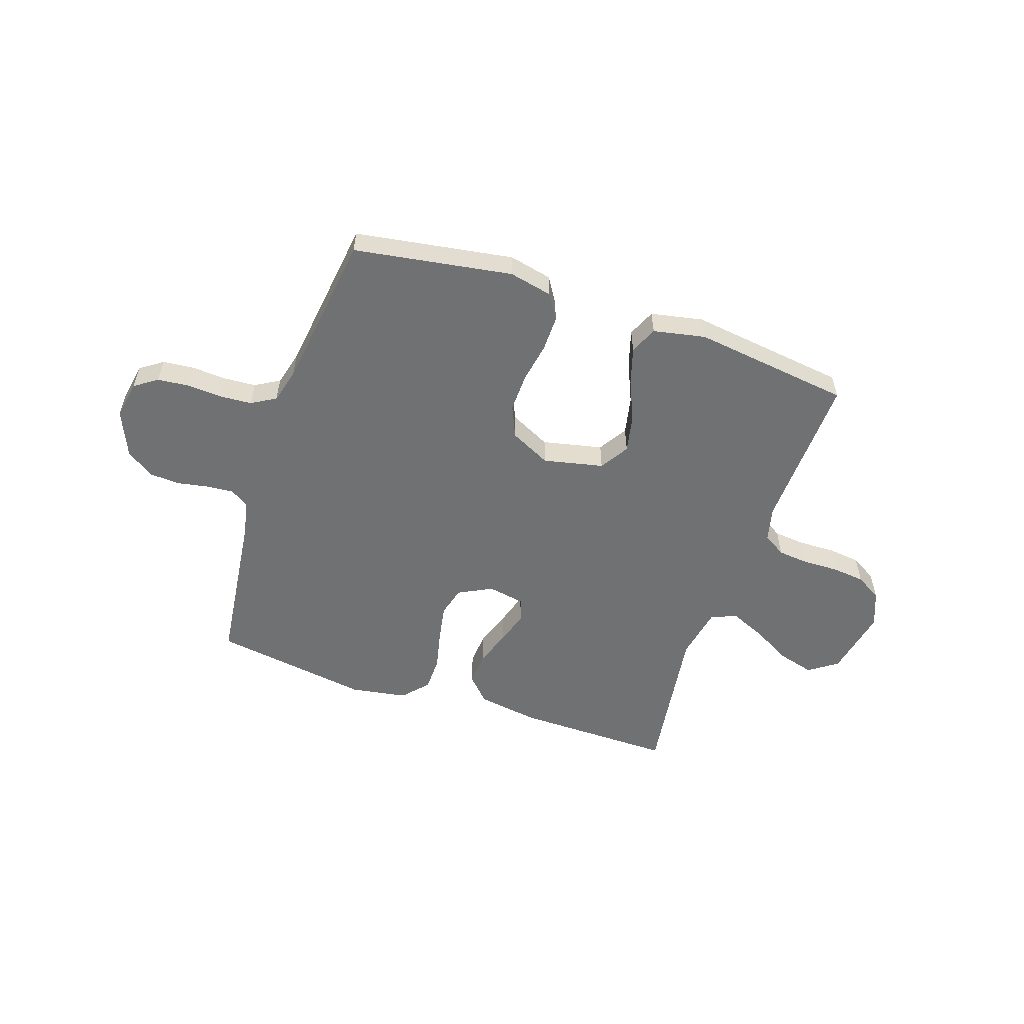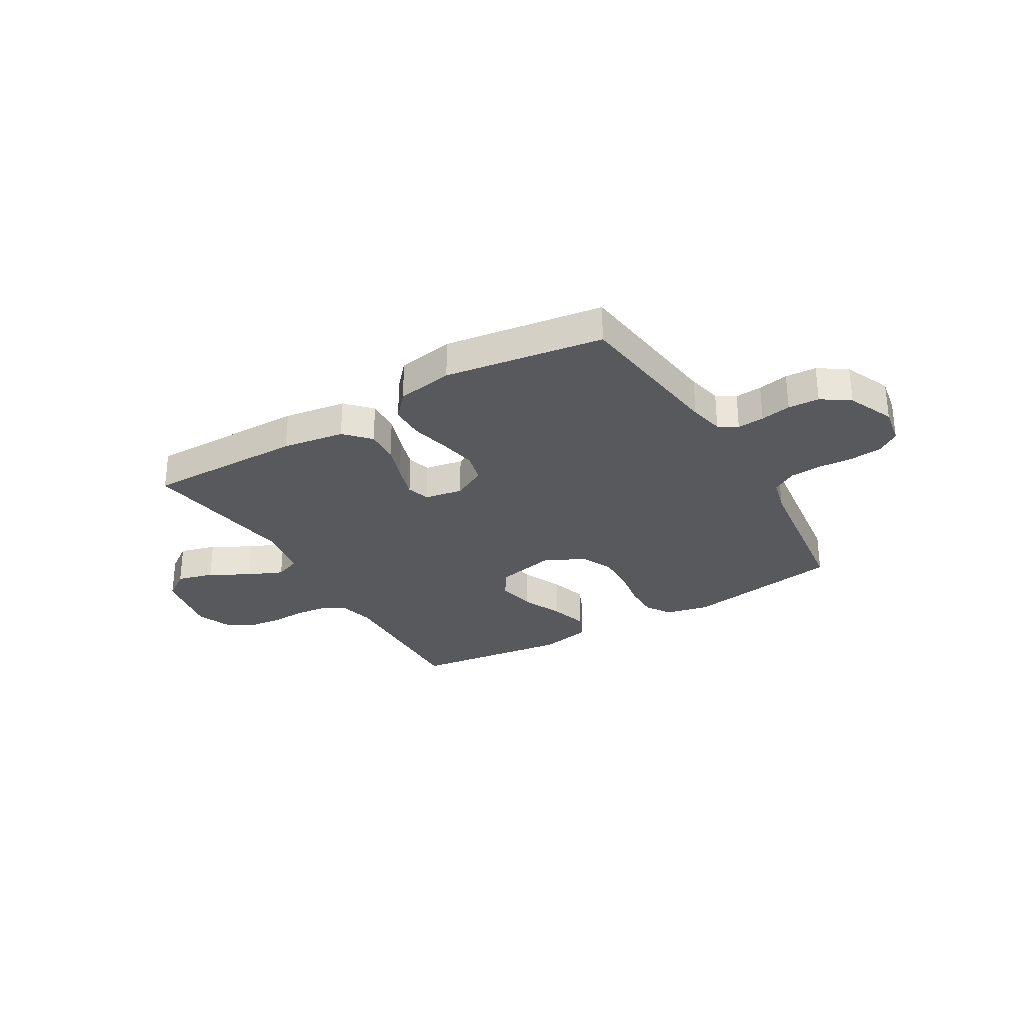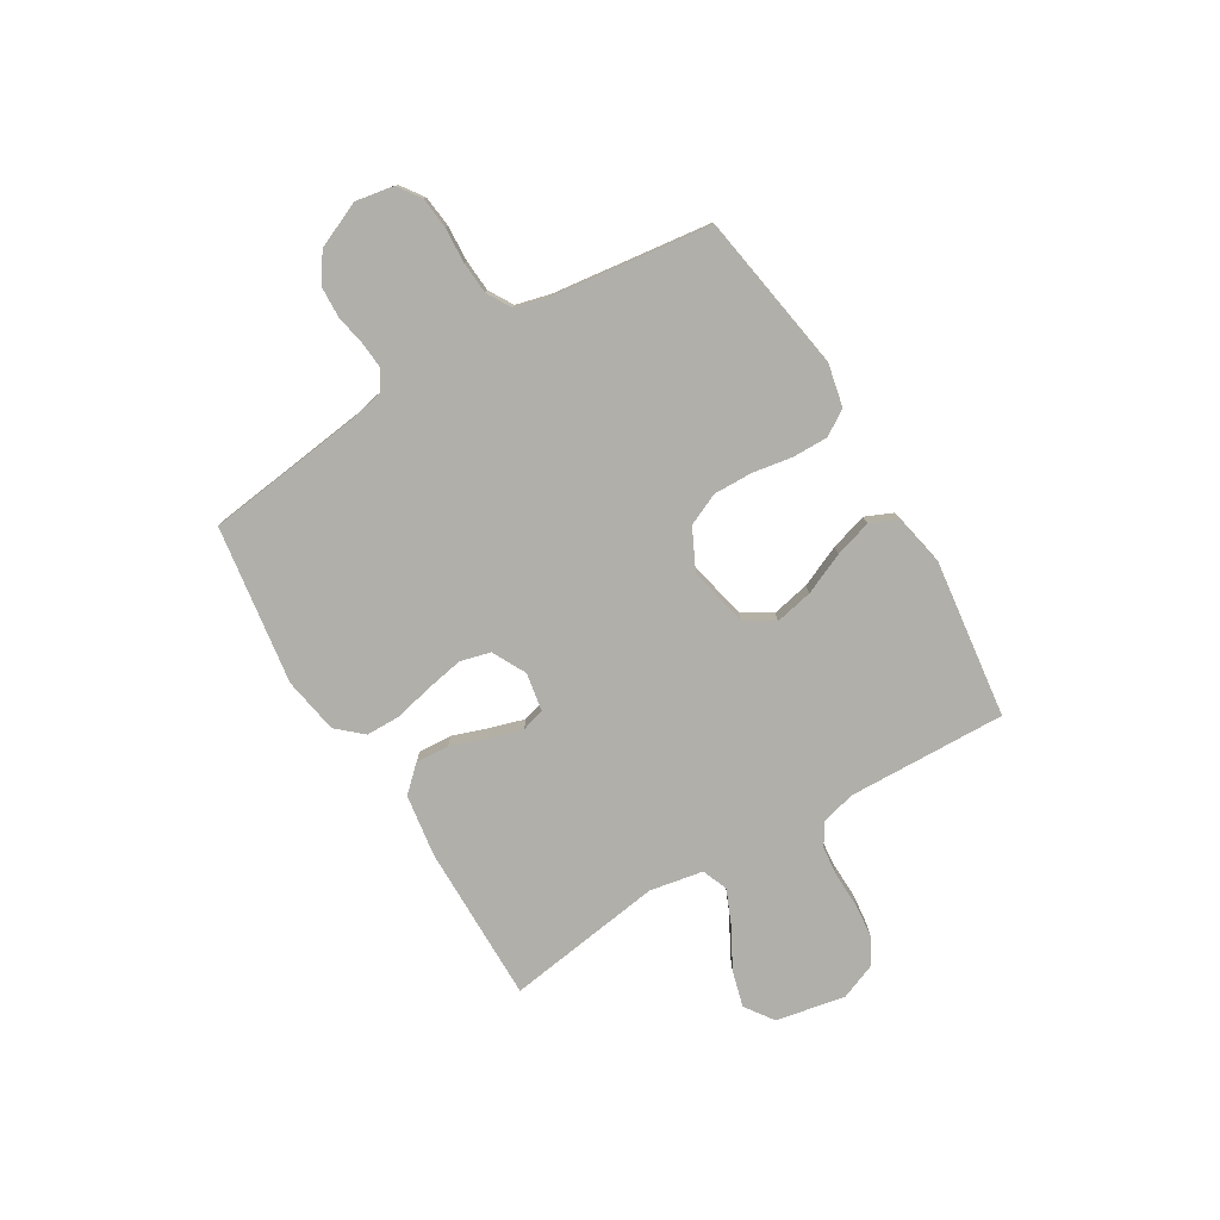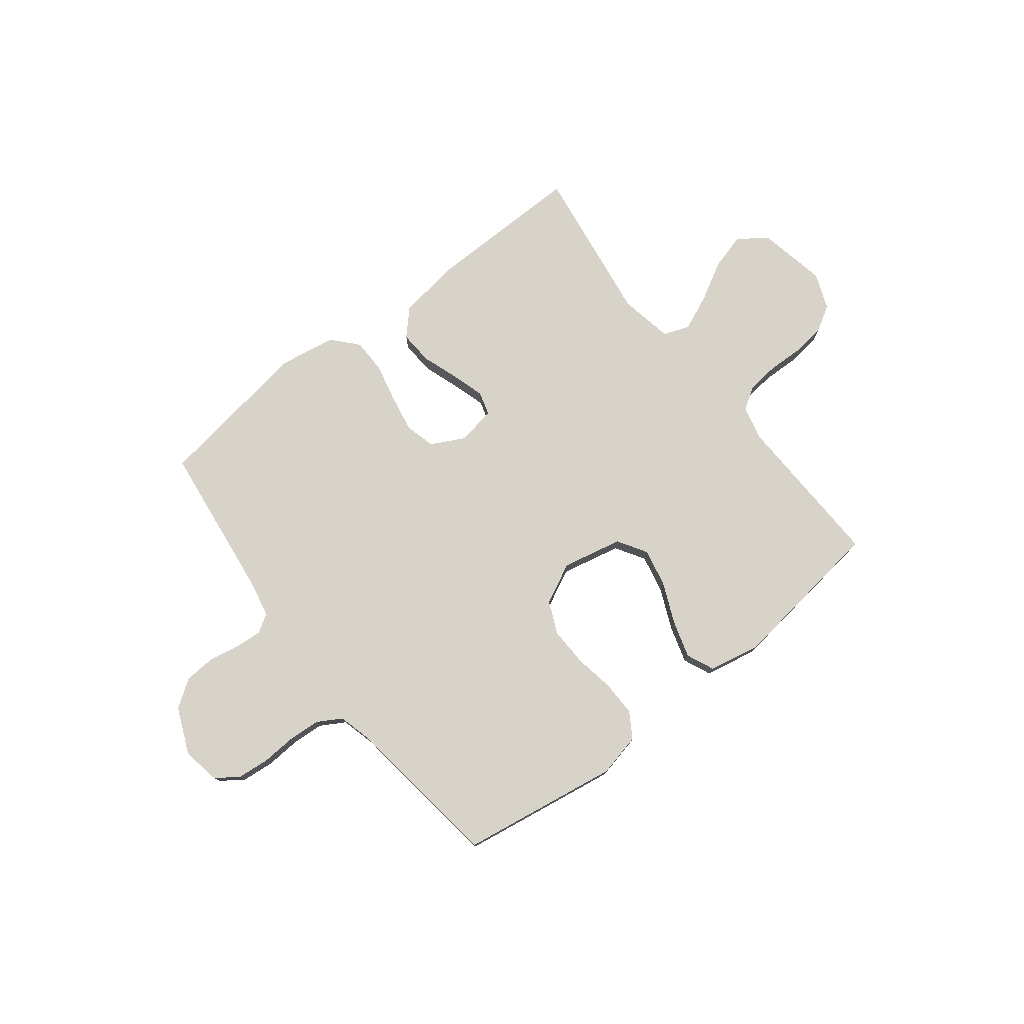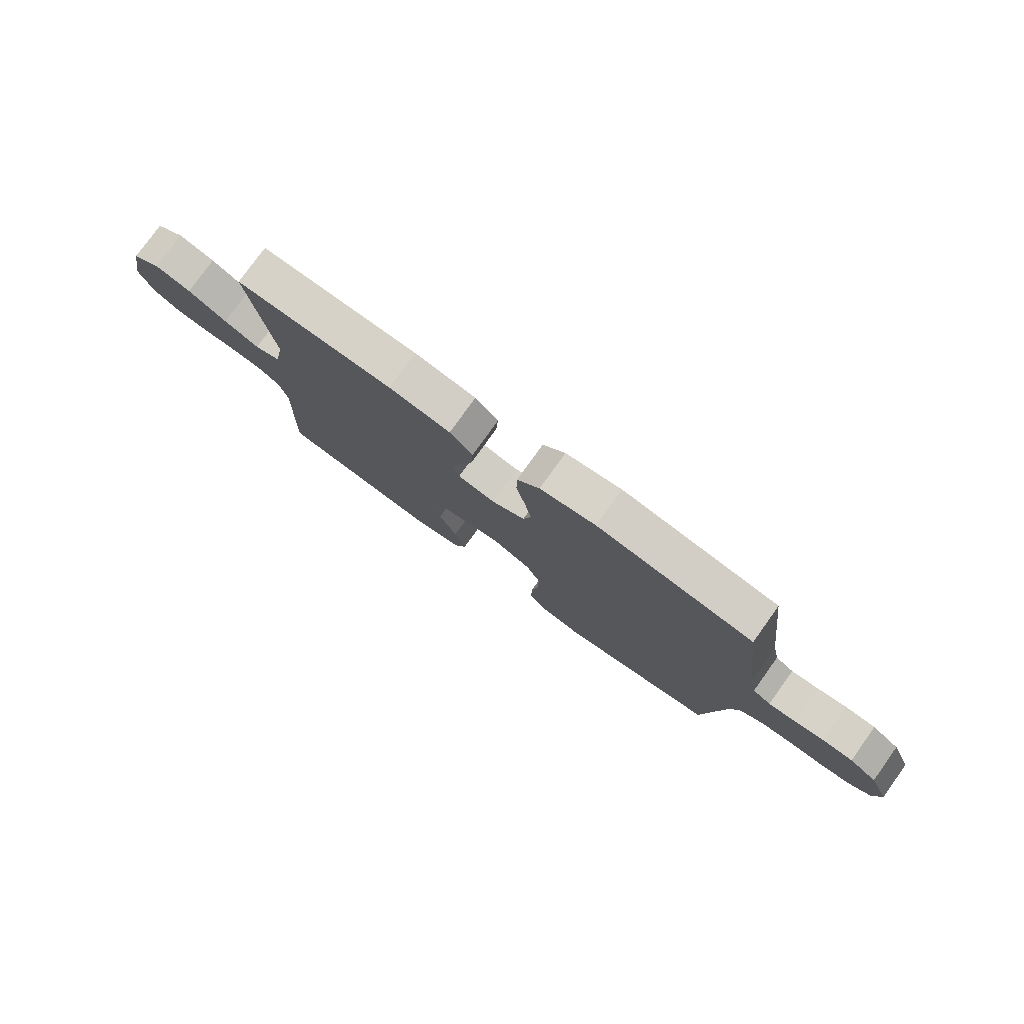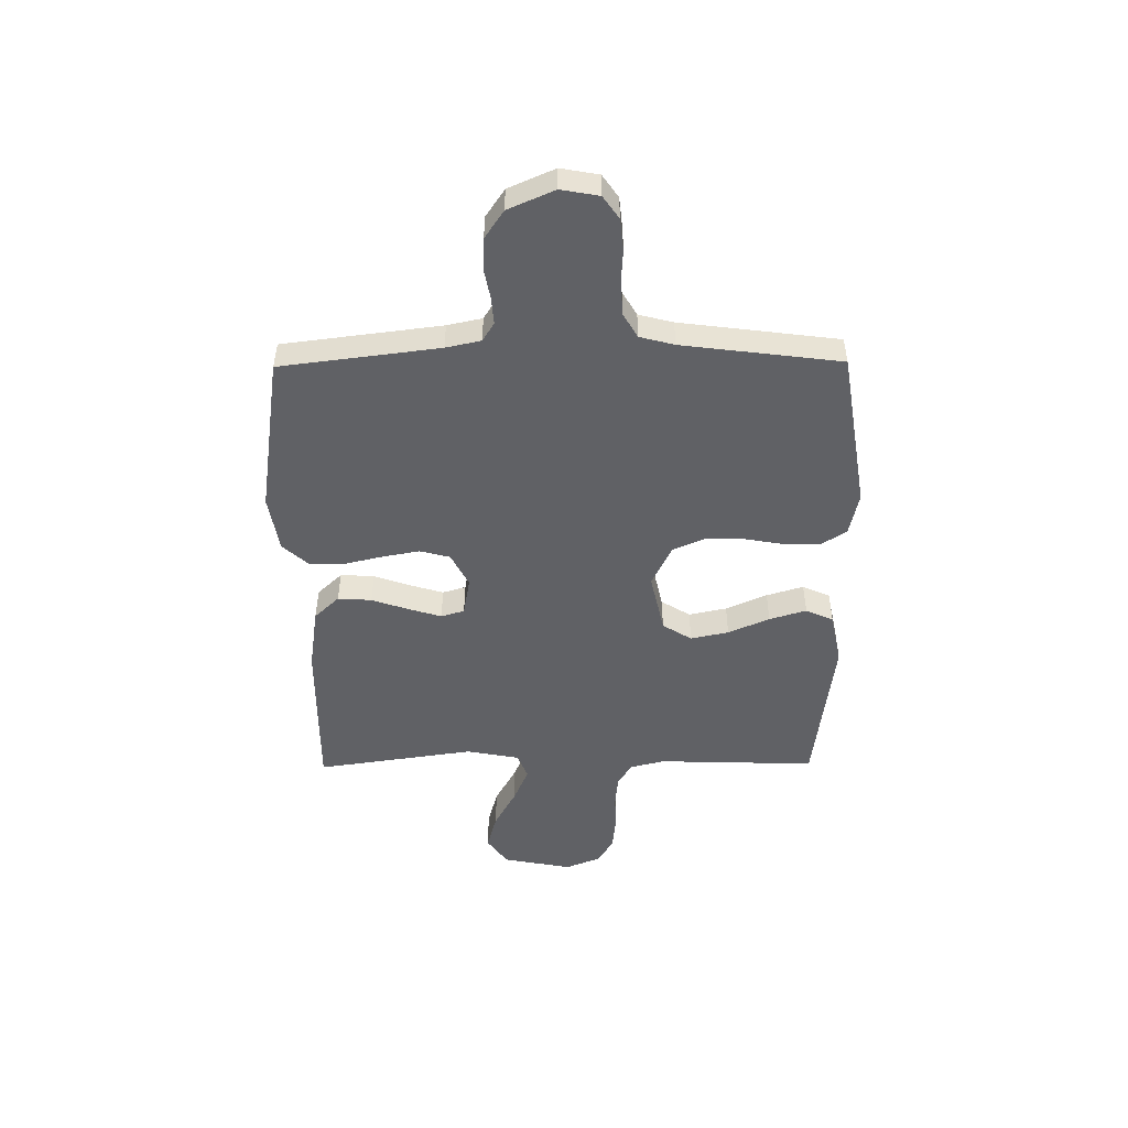
<metadata>
{"format":"obj","ext":"obj","renderer":"f3d","projection":"perspective","resolution":1024,"background":"white","views":[{"elev":-55.2,"azim":161.3,"up":"+Y"},{"elev":-29.7,"azim":30.7,"up":"+Y"},{"elev":-78.0,"azim":121.1,"up":"+Y"},{"elev":77.1,"azim":142.0,"up":"+Y"},{"elev":78.1,"azim":35.7,"up":"+Z"},{"elev":-49.7,"azim":90.6,"up":"+Y"}]}
</metadata>
<code>
v -0.5 0.07 0.5
v -0.2 0.07 0.497
v -0.082 0.07 0.479
v -0.038 0.07 0.432
v -0.042 0.07 0.368
v -0.066 0.07 0.299
v -0.085 0.07 0.236
v -0.072 0.07 0.192
v 0 0.07 0.179
v 0.064 0.07 0.212
v 0.079 0.07 0.269
v 0.066 0.07 0.34
v 0.049 0.07 0.414
v 0.05 0.07 0.479
v 0.093 0.07 0.527
v 0.2 0.07 0.545
v 0.5 0.07 0.5
v 0.537 0.07 0.2
v 0.551 0.07 0.134
v 0.586 0.07 0.112
v 0.637 0.07 0.116
v 0.695 0.07 0.127
v 0.754 0.07 0.124
v 0.807 0.07 0.088
v 0.845 0.07 0
v 0.832 0.07 -0.072
v 0.789 0.07 -0.102
v 0.729 0.07 -0.108
v 0.663 0.07 -0.104
v 0.602 0.07 -0.108
v 0.556 0.07 -0.135
v 0.539 0.07 -0.2
v 0.5 0.07 -0.5
v 0.2 0.07 -0.548
v 0.118 0.07 -0.53
v 0.088 0.07 -0.482
v 0.089 0.07 -0.415
v 0.102 0.07 -0.34
v 0.104 0.07 -0.266
v 0.077 0.07 -0.205
v 0 0.07 -0.167
v -0.114 0.07 -0.192
v -0.148 0.07 -0.247
v -0.133 0.07 -0.319
v -0.099 0.07 -0.397
v -0.078 0.07 -0.467
v -0.101 0.07 -0.519
v -0.2 0.07 -0.539
v -0.5 0.07 -0.5
v -0.49 0.07 -0.2
v -0.506 0.07 -0.135
v -0.549 0.07 -0.108
v -0.609 0.07 -0.102
v -0.676 0.07 -0.104
v -0.739 0.07 -0.097
v -0.788 0.07 -0.068
v -0.815 0.07 0
v -0.789 0.07 0.131
v -0.735 0.07 0.169
v -0.666 0.07 0.15
v -0.592 0.07 0.109
v -0.525 0.07 0.08
v -0.476 0.07 0.099
v -0.457 0.07 0.2
v -0.5 0 0.5
v -0.2 0 0.497
v -0.082 0 0.479
v -0.038 0 0.432
v -0.042 0 0.368
v -0.066 0 0.299
v -0.085 0 0.236
v -0.072 0 0.192
v 0 0 0.179
v 0.064 0 0.212
v 0.079 0 0.269
v 0.066 0 0.34
v 0.049 0 0.414
v 0.05 0 0.479
v 0.093 0 0.527
v 0.2 0 0.545
v 0.5 0 0.5
v 0.537 0 0.2
v 0.551 0 0.134
v 0.586 0 0.112
v 0.637 0 0.116
v 0.695 0 0.127
v 0.754 0 0.124
v 0.807 0 0.088
v 0.845 0 0
v 0.832 0 -0.072
v 0.789 0 -0.102
v 0.729 0 -0.108
v 0.663 0 -0.104
v 0.602 0 -0.108
v 0.556 0 -0.135
v 0.539 0 -0.2
v 0.5 0 -0.5
v 0.2 0 -0.548
v 0.118 0 -0.53
v 0.088 0 -0.482
v 0.089 0 -0.415
v 0.102 0 -0.34
v 0.104 0 -0.266
v 0.077 0 -0.205
v 0 0 -0.167
v -0.114 0 -0.192
v -0.148 0 -0.247
v -0.133 0 -0.319
v -0.099 0 -0.397
v -0.078 0 -0.467
v -0.101 0 -0.519
v -0.2 0 -0.539
v -0.5 0 -0.5
v -0.49 0 -0.2
v -0.506 0 -0.135
v -0.549 0 -0.108
v -0.609 0 -0.102
v -0.676 0 -0.104
v -0.739 0 -0.097
v -0.788 0 -0.068
v -0.815 0 0
v -0.789 0 0.131
v -0.735 0 0.169
v -0.666 0 0.15
v -0.592 0 0.109
v -0.525 0 0.08
v -0.476 0 0.099
v -0.457 0 0.2
f 58 59 60 61
f 58 61 62
f 57 58 62
f 56 57 62
f 53 54 55 56
f 52 53 56 62
f 51 52 62 63
f 47 48 49 50
f 44 45 46 47
f 43 44 47 50
f 42 43 50 51
f 35 36 37 38
f 35 38 39
f 32 33 34 35
f 31 32 35 39
f 30 31 39 40
f 26 27 28 29
f 26 29 30
f 25 26 30
f 21 22 23 24
f 20 21 24 25
f 15 16 17 18
f 15 18 19
f 12 13 14 15
f 11 12 15 19
f 10 11 19 20
f 3 4 5 6
f 3 6 7
f 64 1 2 3
f 64 3 7
f 63 64 7 8
f 41 42 51 63
f 41 63 8 9
f 25 30 40 41
f 20 25 41
f 9 10 20 41
f 125 124 123 122
f 126 125 122
f 126 122 121
f 126 121 120
f 120 119 118 117
f 126 120 117 116
f 127 126 116 115
f 114 113 112 111
f 111 110 109 108
f 114 111 108 107
f 115 114 107 106
f 102 101 100 99
f 103 102 99
f 99 98 97 96
f 103 99 96 95
f 104 103 95 94
f 93 92 91 90
f 94 93 90
f 94 90 89
f 88 87 86 85
f 89 88 85 84
f 82 81 80 79
f 83 82 79
f 79 78 77 76
f 83 79 76 75
f 84 83 75 74
f 70 69 68 67
f 71 70 67
f 67 66 65 128
f 71 67 128
f 72 71 128 127
f 127 115 106 105
f 73 72 127 105
f 105 104 94 89
f 105 89 84
f 105 84 74 73
f 1 65 66 2
f 2 66 67 3
f 3 67 68 4
f 4 68 69 5
f 5 69 70 6
f 6 70 71 7
f 7 71 72 8
f 8 72 73 9
f 9 73 74 10
f 10 74 75 11
f 11 75 76 12
f 12 76 77 13
f 13 77 78 14
f 14 78 79 15
f 15 79 80 16
f 16 80 81 17
f 17 81 82 18
f 18 82 83 19
f 19 83 84 20
f 20 84 85 21
f 21 85 86 22
f 22 86 87 23
f 23 87 88 24
f 24 88 89 25
f 25 89 90 26
f 26 90 91 27
f 27 91 92 28
f 28 92 93 29
f 29 93 94 30
f 30 94 95 31
f 31 95 96 32
f 32 96 97 33
f 33 97 98 34
f 34 98 99 35
f 35 99 100 36
f 36 100 101 37
f 37 101 102 38
f 38 102 103 39
f 39 103 104 40
f 40 104 105 41
f 41 105 106 42
f 42 106 107 43
f 43 107 108 44
f 44 108 109 45
f 45 109 110 46
f 46 110 111 47
f 47 111 112 48
f 48 112 113 49
f 49 113 114 50
f 50 114 115 51
f 51 115 116 52
f 52 116 117 53
f 53 117 118 54
f 54 118 119 55
f 55 119 120 56
f 56 120 121 57
f 57 121 122 58
f 58 122 123 59
f 59 123 124 60
f 60 124 125 61
f 61 125 126 62
f 62 126 127 63
f 63 127 128 64
f 64 128 65 1

</code>
